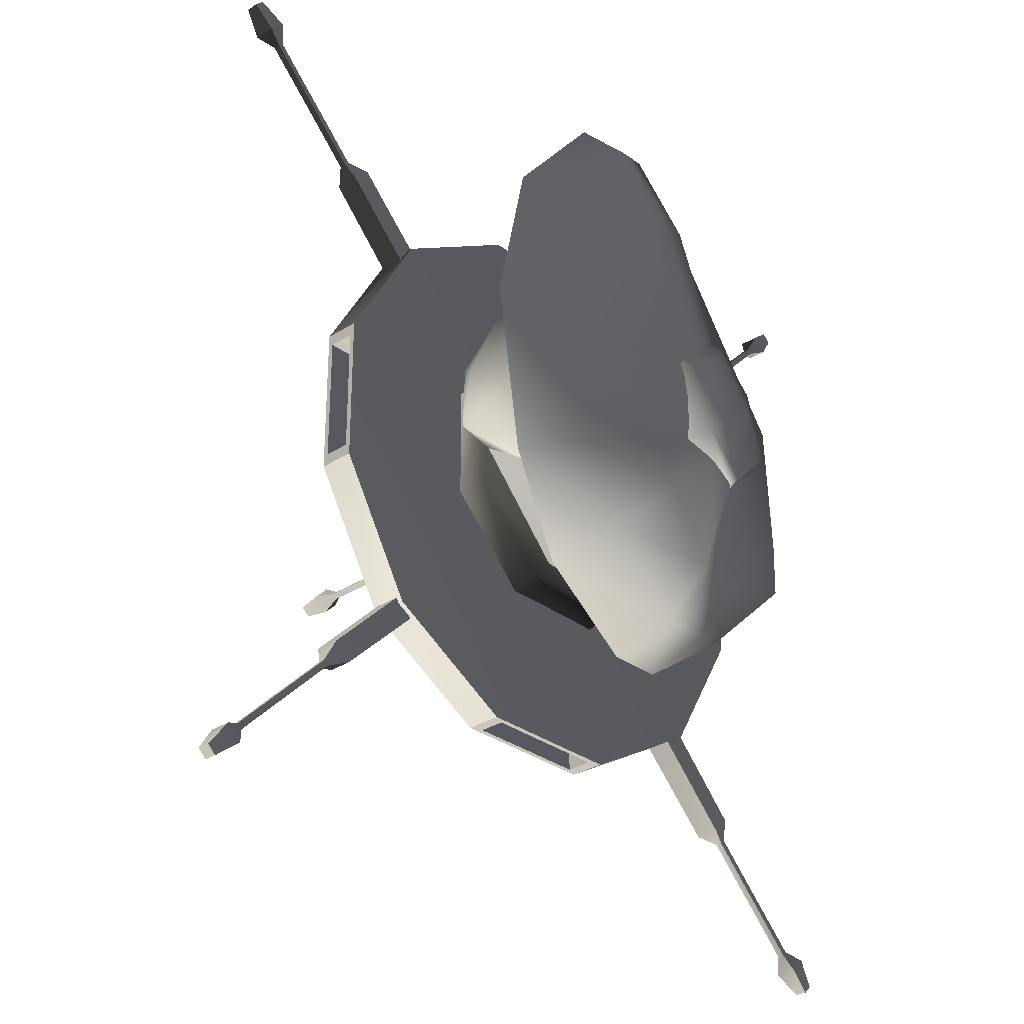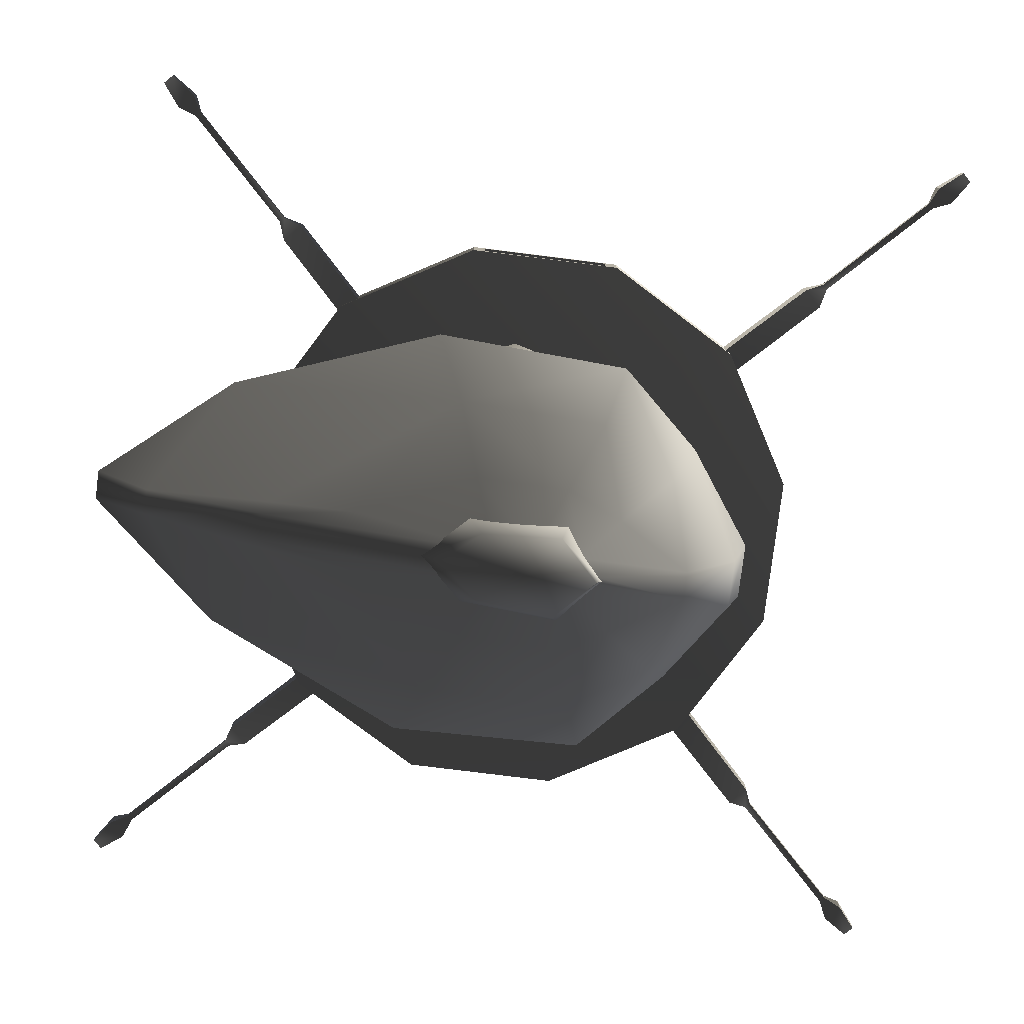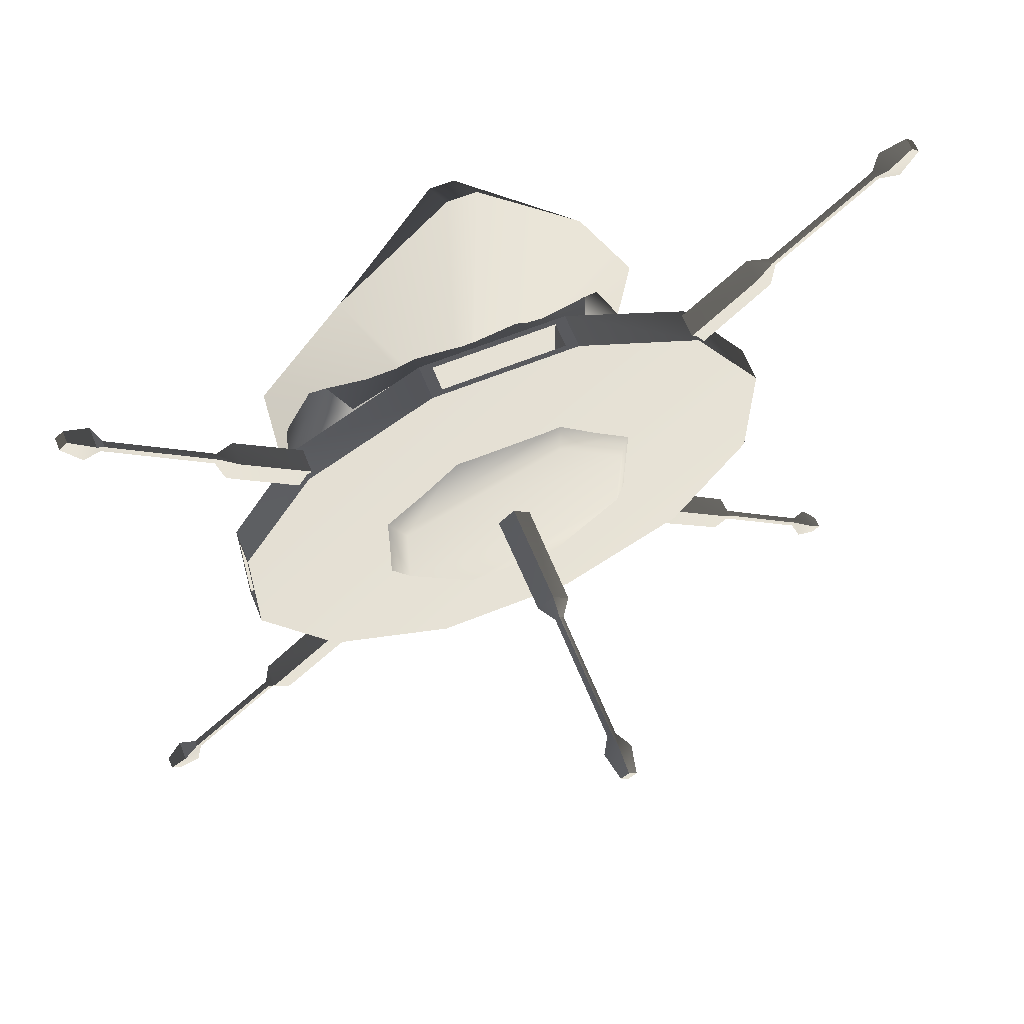
<metadata>
{"format":"obj","ext":"obj","renderer":"f3d","projection":"perspective","resolution":1024,"background":"white","views":[{"elev":-30.3,"azim":133.1,"up":"+Y"},{"elev":-78.7,"azim":-97.1,"up":"+Z"},{"elev":64.5,"azim":-22.0,"up":"+Y"}]}
</metadata>
<code>
v  -0.4679 -6.237 -6.537
v  -2.926 -4.483 -6.378
v  -18.38 -26.45 -12.89
v  -4.14 -36.47 -12.53
v  -30.23 -13.94 -17.01
v  -3.575 -0.4201 -6.012
v  -31.63 14.99 -14.65
v  -19.27 46.3 -8.021
v  -2.177 3.175 -5.687
v  -2.269 66.47 -6.497
v  -0.4422 5.397 -5.487
v  2.269 66.47 -6.497
v  0.4422 5.397 -5.487
v  19.27 46.3 -8.021
v  2.177 3.175 -5.687
v  31.63 14.99 -14.65
v  3.575 -0.4201 -6.012
v  30.23 -13.94 -17.01
v  2.926 -4.483 -6.378
v  18.38 -26.45 -12.89
v  4.14 -36.47 -12.53
v  0.4679 -6.237 -6.537
v  3.481 -33.96 -22.49
v  14.96 -22.91 -23.24
v  2.17 -26.36 -28.56
v  8.673 -15.54 -28.27
v  22.07 -11.47 -23.13
v  22.87 10.53 -21.72
v  12.39 -7.051 -27.99
v  3.089 -9.963 -32.06
v  0.4939 -12.96 -32.26
v  3.774 -3.024 -31.61
v  12.32 6.743 -26.75
v  2.298 3.118 -31.21
v  4.412 24.94 -24.73
v  2.051 38.71 -22.92
v  2.1e-05 6.913 -30.96
v  3.704 38.1 -21.51
v  1.908 57.52 -14.96
v  -1.908 57.52 -14.96
v  -2.051 38.71 -22.92
v  -2.17 -26.36 -28.56
v  -0.4939 -12.96 -32.26
v  -3.481 -33.96 -22.49
v  -14.96 -22.91 -23.24
v  -8.673 -15.54 -28.27
v  -3.089 -9.963 -32.06
v  -22.07 -11.47 -23.13
v  -12.39 -7.051 -27.99
v  -22.87 10.53 -21.72
v  -12.32 6.743 -26.75
v  -3.774 -3.024 -31.61
v  -2.298 3.118 -31.21
v  -4.412 24.94 -24.73
v  -3.704 38.1 -21.51
v  -6.035 -6.764 -33.66
v  -0.0046 -1.959 -36.09
v  -0.003408 -12.66 -33.67
v  -0.002588 -13.62 -32.01
v  -5.069 5.02 -32.37
v  -6.458 7.199 -28.62
v  -7.302 -7.573 -30.13
v  -0.001165 13.88 -29.14
v  -0.002454 10.91 -31.75
v  6.028 -6.764 -33.67
v  7.299 -7.573 -30.14
v  6.456 7.199 -28.62
v  5.064 5.02 -32.37
v  -24.41 -6.479 -5.578
v  -10.63 -20.64 -5.194
v  -11.67 11.98 -3.409
v  -19.75 18.3 -5.415
v  -8.908 25.86 -4.266
v  8.908 25.86 -4.266
v  11.67 11.98 -3.409
v  10.63 -20.64 -5.194
v  24.41 -6.479 -5.578
v  19.75 18.3 -5.415
v  28.39 -3.666 -3.981
v  22.27 0.5132 0.04271
v  22.9 -10.63 -12.22
v  20.21 -4.835 -11.77
v  17.74 11.43 -0.9194
v  -28.39 -3.666 -3.981
v  -30.79 3.337 -8.016
v  -28.96 0.1589 -14.81
v  -22.9 -10.63 -12.22
v  -26.26 14.25 -8.979
v  -23.72 15.98 -14.81
v  -26.21 8.027 -2.184
v  -22.27 0.5132 0.04271
v  -17.74 11.43 -0.9194
v  -20.21 -4.835 -11.77
v  28.96 0.1589 -14.81
v  26.26 14.25 -8.979
v  30.79 3.337 -8.016
v  23.72 15.98 -14.81
v  26.21 8.027 -2.184
v  7.577 23.34 -10.67
v  12.41 21.01 -12.22
v  -7.577 23.34 -10.67
v  -12.41 21.01 -12.22
v  8.629 -16.73 -11.45
v  -8.629 -16.73 -11.45
v  11.62 -43.35 4.677
v  -11.62 -43.35 4.677
v  -2e-06 -1e-06 2.981
v  -31.73 -31.73 4.677
v  -43.35 -11.62 4.677
v  -43.35 11.62 4.677
v  -31.73 31.73 4.677
v  -11.62 43.35 4.677
v  11.62 43.35 4.677
v  31.73 31.73 4.677
v  43.35 11.62 4.677
v  43.35 -11.62 4.677
v  31.73 -31.73 4.677
v  -11.62 -43.35 10.17
v  11.62 -43.35 10.17
v  -2e-06 -1e-06 11.87
v  -31.73 -31.73 10.17
v  -43.35 -11.62 10.17
v  -43.35 11.62 10.17
v  -31.73 31.73 10.17
v  -11.62 43.35 10.17
v  11.62 43.35 10.17
v  31.73 31.73 10.17
v  43.35 11.62 10.17
v  43.35 -11.62 10.17
v  31.73 -31.73 10.17
v  -9.801 -15.5 9.38
v  -9.801 -15.5 5.467
v  9.801 -15.5 5.467
v  9.801 -15.5 9.38
v  9.801 15.5 9.38
v  9.801 15.5 5.467
v  -9.801 15.5 5.467
v  -9.801 15.5 9.38
v  15.5 -9.801 9.38
v  15.5 -9.801 5.467
v  15.5 9.801 5.467
v  15.5 9.801 9.38
v  -9.782 -43.35 5.468
v  9.782 -43.35 5.468
v  -9.782 -43.35 9.378
v  9.782 -43.35 9.378
v  -9.782 43.35 5.468
v  -9.782 43.35 9.378
v  9.782 43.35 9.378
v  9.782 43.35 5.468
v  -15.5 9.801 9.38
v  -15.5 9.801 5.467
v  -15.5 -9.801 5.467
v  -15.5 -9.801 9.38
v  -43.35 -9.782 9.378
v  -43.35 9.782 9.378
v  -43.35 -9.782 5.468
v  -43.35 9.782 5.468
v  43.35 9.782 5.468
v  43.35 9.782 9.378
v  43.35 -9.782 9.378
v  43.35 -9.782 5.468
v  7.711 18.62 13.51
v  -7.462 18.51 13.51
v  -18.26 7.565 13.51
v  18.37 7.814 13.51
v  -18.37 -7.814 13.51
v  18.26 -7.565 13.51
v  -7.711 -18.62 13.51
v  7.462 -18.51 13.51
v  -20.99 -8.93 10.71
v  -8.812 -21.27 10.71
v  -20.87 8.646 10.71
v  -8.528 21.16 10.71
v  8.812 21.27 10.71
v  8.528 -21.16 10.71
v  20.87 -8.646 10.71
v  20.99 8.93 10.71
v  -15.64 -13.06 -6.457
v  6e-06 -19.66 -6.798
v  1e-06 -12.35 1.079
v  -10.41 -7.957 1.079
v  -22.12 2.863 -5.635
v  -14.72 2.655 1.079
v  -15.64 18.79 -4.812
v  -10.41 13.27 1.079
v  6e-06 25.39 -4.471
v  2e-06 17.66 1.079
v  15.64 -13.06 -6.457
v  10.41 -7.957 1.079
v  14.72 2.655 1.079
v  22.12 2.863 -5.635
v  10.41 13.27 1.079
v  15.64 18.79 -4.812
v  -18.26 7.565 1.081
v  -7.462 18.51 1.081
v  7.711 18.62 1.081
v  18.37 7.814 1.081
v  -18.37 -7.814 1.081
v  18.26 -7.565 1.081
v  -7.711 -18.62 1.081
v  7.462 -18.51 1.081
v  -8.812 -21.27 3.878
v  -20.99 -8.93 3.878
v  -20.87 8.646 3.878
v  -8.528 21.16 3.878
v  8.812 21.27 3.878
v  8.528 -21.16 3.878
v  20.87 -8.646 3.878
v  20.99 8.93 3.878
v  58.84 -60.95 6.907
v  62.14 -61.46 5.783
v  59.9 -63.64 5.783
v  63.46 -66.46 6.464
v  64.77 -65.19 6.464
v  59.54 -60.27 6.907
v  43.84 -45.94 6.907
v  44.55 -45.27 6.907
v  41.05 -44.82 5.548
v  43.62 -42.35 5.548
v  30.66 -32.01 5.479
v  29.02 -33.12 5.477
v  31.67 -30.51 5.478
v  59.9 -63.64 9.052
v  58.84 -60.95 7.927
v  63.46 -66.46 8.371
v  64.77 -65.19 8.371
v  30.66 -32.01 9.355
v  29.02 -33.12 9.357
v  41.05 -44.82 9.286
v  43.62 -42.35 9.286
v  43.84 -45.94 7.927
v  31.67 -30.51 9.356
v  44.55 -45.27 7.927
v  59.54 -60.27 7.927
v  62.14 -61.46 9.052
v  -58.84 58.2 6.907
v  -62.15 58.71 5.783
v  -59.91 60.89 5.783
v  -63.47 63.71 6.464
v  -64.78 62.44 6.464
v  -59.54 57.52 6.907
v  -43.85 43.19 6.907
v  -44.55 42.51 6.907
v  -41.05 42.06 5.548
v  -43.63 39.59 5.548
v  -30.67 29.26 5.479
v  -29.02 30.37 5.477
v  -31.68 27.76 5.478
v  -59.91 60.89 9.052
v  -58.84 58.2 7.927
v  -63.47 63.71 8.371
v  -64.78 62.44 8.371
v  -30.67 29.26 9.355
v  -29.02 30.37 9.357
v  -41.05 42.06 9.286
v  -43.63 39.59 9.286
v  -43.85 43.19 7.927
v  -31.68 27.76 9.356
v  -44.55 42.51 7.927
v  -59.54 57.52 7.927
v  -62.15 58.71 9.052
v  59.57 57.46 6.907
v  60.08 60.77 5.783
v  62.26 58.53 5.783
v  65.08 62.09 6.464
v  63.81 63.4 6.464
v  58.89 58.16 6.907
v  44.56 42.47 6.907
v  43.89 43.18 6.907
v  43.44 39.67 5.548
v  40.97 42.25 5.548
v  30.63 29.29 5.479
v  31.74 27.64 5.477
v  29.13 30.3 5.478
v  62.26 58.53 9.052
v  59.57 57.46 7.927
v  65.08 62.09 8.371
v  63.81 63.4 8.371
v  30.63 29.29 9.355
v  31.74 27.64 9.357
v  43.44 39.67 9.286
v  40.97 42.25 9.286
v  44.56 42.47 7.927
v  29.13 30.3 9.356
v  43.89 43.18 7.927
v  58.89 58.16 7.927
v  60.08 60.77 9.052
v  -59.58 -60.22 6.907
v  -60.09 -63.52 5.783
v  -62.27 -61.28 5.783
v  -65.09 -64.84 6.464
v  -63.82 -66.15 6.464
v  -58.9 -60.92 6.907
v  -44.57 -45.22 6.907
v  -43.89 -45.93 6.907
v  -43.44 -42.42 5.548
v  -40.97 -45 5.548
v  -30.64 -32.04 5.479
v  -31.74 -30.4 5.477
v  -29.14 -33.05 5.478
v  -62.27 -61.28 9.052
v  -59.58 -60.22 7.927
v  -65.09 -64.84 8.371
v  -63.82 -66.15 8.371
v  -30.64 -32.04 9.355
v  -31.74 -30.4 9.357
v  -43.44 -42.42 9.286
v  -40.97 -45 9.286
v  -44.57 -45.22 7.927
v  -29.14 -33.05 9.356
v  -43.89 -45.93 7.927
v  -58.9 -60.92 7.927
v  -60.09 -63.52 9.052
v  -2.334 -0.0841 56.46
v  -0.0228 -2.396 56.46
v  -0.1324 -1.542 60.98
v  -1.481 -0.1938 60.98
v  0.003826 -0.7791 32.6
v  -0.7177 -0.05752 32.6
v  -2.515 0.0662 29.82
v  0.1275 -2.576 29.82
v  -2.731 -0.04861 13.05
v  -0.006007 -0.7889 53.81
v  -0.7275 -0.06735 53.81
v  0.01269 -2.792 13.05
v  2.652 -0.05224 29.9
v  0.009171 2.59 29.9
v  -0.02849 0.6317 32.62
v  0.693 -0.08986 32.62
v  -0.03814 0.622 53.83
v  2.643 -0.1605 13.08
v  -0.09911 2.582 13.08
v  0.6834 -0.09951 53.83
v  -0.1258 2.124 56.51
v  2.186 -0.1872 56.51
v  -0.1925 1.095 61
v  1.156 -0.2539 61
v  1.388 -1.414 13.42
v  -1.353 1.326 13.42
g frm-fuselg1
f 1 2 3
f 1 3 4
f 2 5 3
f 2 6 7
f 2 7 5
f 6 8 7
f 6 9 8
f 9 10 8
f 9 11 10
f 11 12 10
f 11 13 12
f 13 14 12
f 13 15 14
f 15 16 14
f 15 17 16
f 17 18 16
f 17 19 20
f 17 20 18
f 19 21 20
f 19 22 21
f 22 4 21
f 22 1 4
f 23 24 20
f 20 21 23
f 18 20 24
f 25 26 24
f 27 24 26
f 24 23 25
f 24 27 18
f 27 16 18
f 27 28 16
f 28 27 29
f 26 29 27
f 29 26 30
f 30 26 25
f 25 31 30
f 30 32 29
f 29 33 28
f 32 33 29
f 33 32 34
f 28 33 35
f 34 35 33
f 36 34 37
f 38 35 36
f 36 39 38
f 36 35 34
f 35 38 28
f 28 38 39
f 39 12 14
f 39 14 28
f 14 16 28
f 40 10 12
f 40 12 39
f 39 41 40
f 39 36 41
f 41 36 37
f 25 42 43
f 25 43 31
f 44 42 25
f 44 25 23
f 23 4 44
f 23 21 4
f 45 46 42
f 42 46 47
f 47 43 42
f 42 44 45
f 46 45 48
f 47 46 49
f 48 49 46
f 45 3 5
f 5 48 45
f 3 45 44
f 5 50 48
f 49 48 50
f 49 51 52
f 50 51 49
f 49 52 47
f 53 52 51
f 54 51 50
f 51 54 53
f 41 37 53
f 41 54 55
f 55 40 41
f 50 55 54
f 53 54 41
f 40 55 50
f 8 10 40
f 50 8 40
f 50 7 8
f 5 7 50
f 44 4 3
g frm-contwr1
f 56 57 58
f 56 58 59
f 57 56 60
f 61 60 56
f 56 62 61
f 59 62 56
f 63 64 60
f 57 60 64
f 60 61 63
f 65 66 59
f 59 58 65
f 67 66 65
f 65 58 57
f 65 68 67
f 63 67 68
f 57 68 65
f 57 64 68
f 68 64 63
g frm-bmerge3
f 69 70 71
f 72 71 73
f 74 73 71
f 75 74 71
f 71 70 75
f 70 76 75
f 75 76 77
f 74 75 78
f 77 79 80
f 81 79 77
f 82 81 77
f 77 80 75
f 75 80 83
f 84 85 86
f 86 87 84
f 85 88 86
f 88 89 86
f 90 85 84
f 90 88 85
f 84 87 69
f 90 84 91
f 90 91 92
f 90 72 88
f 90 92 72
f 88 72 89
f 87 93 69
f 91 84 69
f 79 81 94
f 94 95 96
f 94 97 95
f 94 96 79
f 80 79 98
f 79 96 98
f 96 95 98
f 95 78 98
f 97 78 95
f 78 83 98
f 83 80 98
f 75 83 78
f 71 91 69
f 92 91 71
f 72 92 71
g frm-bmerge3
f 99 74 78
f 100 99 78
f 97 100 78
f 74 99 101
f 73 74 101
f 73 101 102
f 72 73 102
f 72 102 89
f 76 103 82
f 77 76 82
f 103 76 70
f 104 103 70
f 104 70 69
f 93 104 69
g frm-platfrm1
f 105 106 107
f 106 108 107
f 108 109 107
f 109 110 107
f 110 111 107
f 111 112 107
f 112 113 107
f 113 114 107
f 114 115 107
f 115 116 107
f 116 117 107
f 117 105 107
f 118 119 120
f 121 118 120
f 122 121 120
f 123 122 120
f 124 123 120
f 125 124 120
f 126 125 120
f 127 126 120
f 128 127 120
f 129 128 120
f 130 129 120
f 119 130 120
g frm-platfrm1
f 131 132 133
f 134 131 133
f 135 136 137
f 138 135 137
f 139 140 141
f 142 139 141
f 143 144 133
f 132 143 133
f 145 143 132
f 131 145 132
f 146 145 131
f 134 146 131
f 144 146 134
f 133 144 134
f 147 148 138
f 137 147 138
f 148 149 135
f 138 148 135
f 149 150 136
f 135 149 136
f 150 147 137
f 136 150 137
f 151 152 153
f 154 151 153
f 155 156 151
f 154 155 151
f 157 155 154
f 153 157 154
f 158 157 153
f 152 158 153
f 156 158 152
f 151 156 152
f 159 160 142
f 141 159 142
f 160 161 139
f 142 160 139
f 161 162 140
f 139 161 140
f 162 159 141
f 140 162 141
g frm-platfrm1
f 106 105 144
f 143 106 144
f 110 109 157
f 158 110 157
f 113 112 147
f 150 113 147
f 116 115 159
f 162 116 159
f 119 118 145
f 146 119 145
f 118 106 143
f 145 118 143
f 105 119 146
f 144 105 146
f 125 126 149
f 148 125 149
f 126 113 150
f 149 126 150
f 112 125 148
f 147 112 148
f 122 123 156
f 155 122 156
f 109 122 155
f 157 109 155
f 123 110 158
f 156 123 158
f 128 129 161
f 160 128 161
f 129 116 162
f 161 129 162
f 115 128 160
f 159 115 160
g frm-platfrm1
f 121 108 106
f 118 121 106
f 122 109 108
f 121 122 108
f 124 111 110
f 123 124 110
f 125 112 111
f 124 125 111
f 127 114 113
f 126 127 113
f 128 115 114
f 127 128 114
f 130 117 116
f 129 130 116
f 119 105 117
f 130 119 117
g frm-platfrm2
f 163 164 165
f 165 166 163
f 166 165 167
f 168 166 167
f 168 167 169
f 169 170 168
f 171 172 169
f 171 169 167
f 173 171 167
f 173 167 165
f 174 173 165
f 174 165 164
f 175 174 164
f 175 164 163
f 172 176 170
f 172 170 169
f 176 168 170
f 176 177 168
f 177 166 168
f 177 178 166
f 178 163 166
f 178 175 163
g frm-fuselg3
f 179 180 181
f 179 181 182
f 183 179 182
f 183 182 184
f 185 183 184
f 185 184 186
f 187 185 186
f 187 186 188
f 180 189 190
f 180 190 181
f 189 191 190
f 189 192 191
f 192 193 191
f 192 194 193
f 194 188 193
f 194 187 188
g frm-fuselg4
f 195 196 197
f 195 197 198
f 199 195 198
f 199 198 200
f 201 199 200
f 200 202 201
f 201 203 204
f 199 201 204
f 199 204 205
f 195 199 205
f 195 205 206
f 196 206 207
f 196 195 206
f 197 196 207
f 202 208 203
f 201 202 203
f 200 209 208
f 202 200 208
f 198 210 209
f 200 198 209
f 197 207 210
f 198 197 210
g frm-corrdr2_1
f 211 212 213
f 214 213 215
f 215 213 212
f 211 216 212
f 217 216 211
f 217 218 216
f 219 218 217
f 219 220 218
f 221 220 219
f 221 219 222
f 221 223 220
f 211 213 224
f 211 224 225
f 226 214 215
f 226 215 227
f 228 229 230
f 228 230 231
f 231 230 232
f 228 231 233
f 231 232 234
f 234 232 225
f 234 225 235
f 225 224 235
f 235 224 236
f 236 224 226
f 236 226 227
g frm-corrdr2_1
f 224 213 214
f 224 214 226
f 217 232 230
f 217 230 219
f 219 230 229
f 232 217 211
f 232 211 225
f 219 229 222
f 220 231 234
f 220 234 218
f 218 234 235
f 231 220 223
f 231 223 233
f 218 235 216
f 216 235 236
f 216 236 212
f 212 236 227
f 212 227 215
g frm-corrdr2_10
f 237 238 239
f 240 239 241
f 241 239 238
f 237 242 238
f 243 242 237
f 243 244 242
f 245 244 243
f 245 246 244
f 247 246 245
f 247 245 248
f 247 249 246
f 237 239 250
f 237 250 251
f 252 240 241
f 252 241 253
f 254 255 256
f 254 256 257
f 257 256 258
f 254 257 259
f 257 258 260
f 260 258 251
f 260 251 261
f 251 250 261
f 261 250 262
f 262 250 252
f 262 252 253
g frm-corrdr2_10
f 250 239 240
f 250 240 252
f 243 258 256
f 243 256 245
f 245 256 255
f 258 243 237
f 258 237 251
f 245 255 248
f 246 257 260
f 246 260 244
f 244 260 261
f 257 246 249
f 257 249 259
f 244 261 242
f 242 261 262
f 242 262 238
f 238 262 253
f 238 253 241
g frm-corrdr2_12
f 263 264 265
f 266 265 267
f 267 265 264
f 263 268 264
f 269 268 263
f 269 270 268
f 271 270 269
f 271 272 270
f 273 272 271
f 273 271 274
f 273 275 272
f 263 265 276
f 263 276 277
f 278 266 267
f 278 267 279
f 280 281 282
f 280 282 283
f 283 282 284
f 280 283 285
f 283 284 286
f 286 284 277
f 286 277 287
f 277 276 287
f 287 276 288
f 288 276 278
f 288 278 279
g frm-corrdr2_12
f 276 265 266
f 276 266 278
f 269 284 282
f 269 282 271
f 271 282 281
f 284 269 263
f 284 263 277
f 271 281 274
f 272 283 286
f 272 286 270
f 270 286 287
f 283 272 275
f 283 275 285
f 270 287 268
f 268 287 288
f 268 288 264
f 264 288 279
f 264 279 267
g frm-corrdr2_14
f 289 290 291
f 292 291 293
f 293 291 290
f 289 294 290
f 295 294 289
f 295 296 294
f 297 296 295
f 297 298 296
f 299 298 297
f 299 297 300
f 299 301 298
f 289 291 302
f 289 302 303
f 304 292 293
f 304 293 305
f 306 307 308
f 306 308 309
f 309 308 310
f 306 309 311
f 309 310 312
f 312 310 303
f 312 303 313
f 303 302 313
f 313 302 314
f 314 302 304
f 314 304 305
g frm-corrdr2_14
f 302 291 292
f 302 292 304
f 295 310 308
f 295 308 297
f 297 308 307
f 310 295 289
f 310 289 303
f 297 307 300
f 298 309 312
f 298 312 296
f 296 312 313
f 309 298 301
f 309 301 311
f 296 313 294
f 294 313 314
f 294 314 290
f 290 314 305
f 290 305 293
g frm-corrdr2_16
f 315 316 317
f 315 317 318
f 319 320 321
f 319 321 322
f 322 321 323
f 320 319 324
f 320 324 325
f 322 323 326
f 327 328 329
f 327 329 330
f 330 329 331
f 328 327 332
f 328 332 333
f 330 331 334
f 334 331 335
f 334 335 336
f 336 335 337
f 336 337 338
f 324 336 316
f 324 316 315
f 317 316 338
f 338 316 336
f 324 334 336
f 324 315 325
f 319 334 324
f 319 330 334
f 322 330 319
f 322 327 330
f 339 327 322
f 339 322 326
f 339 332 327
f 318 317 338
f 318 338 337
f 340 323 321
f 340 321 328
f 328 321 320
f 340 328 333
f 328 320 329
f 329 320 325
f 329 325 331
f 325 315 331
f 331 315 335
f 335 315 318
f 335 318 337

</code>
